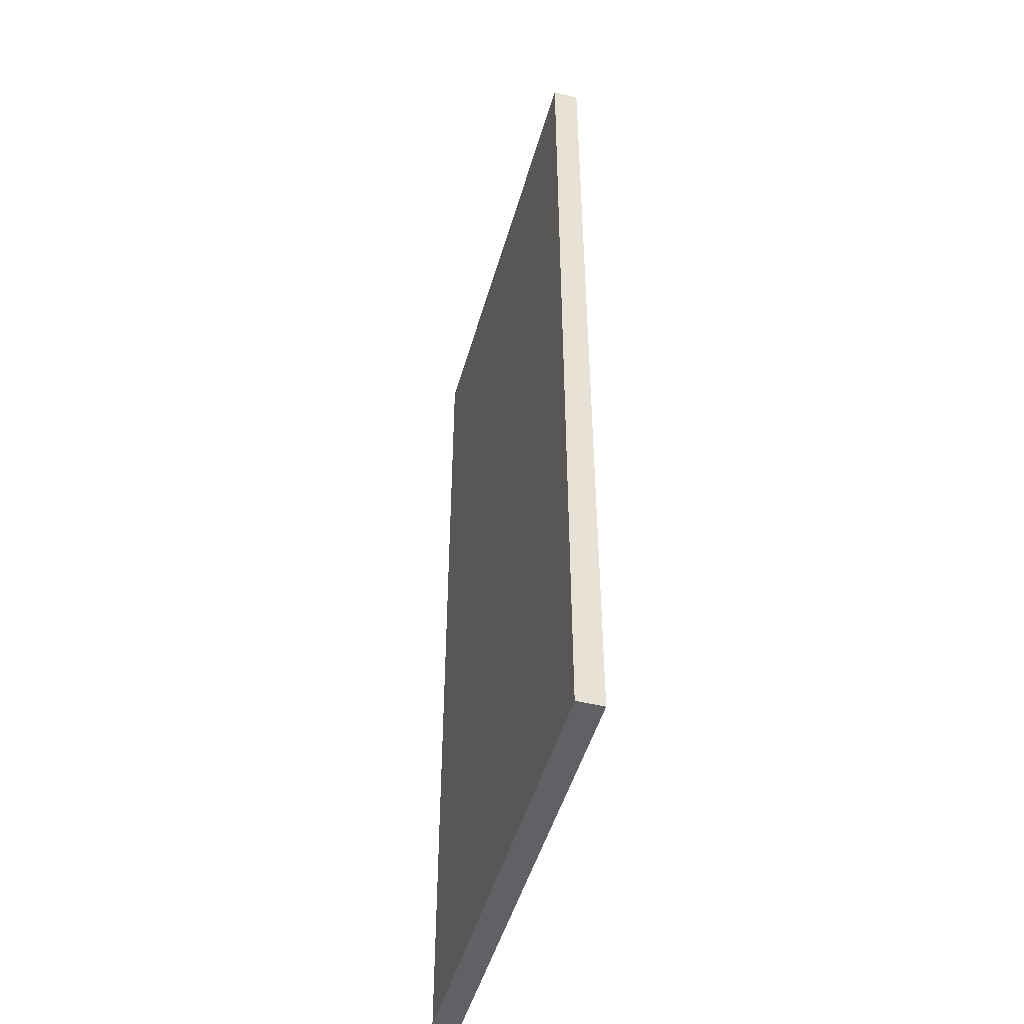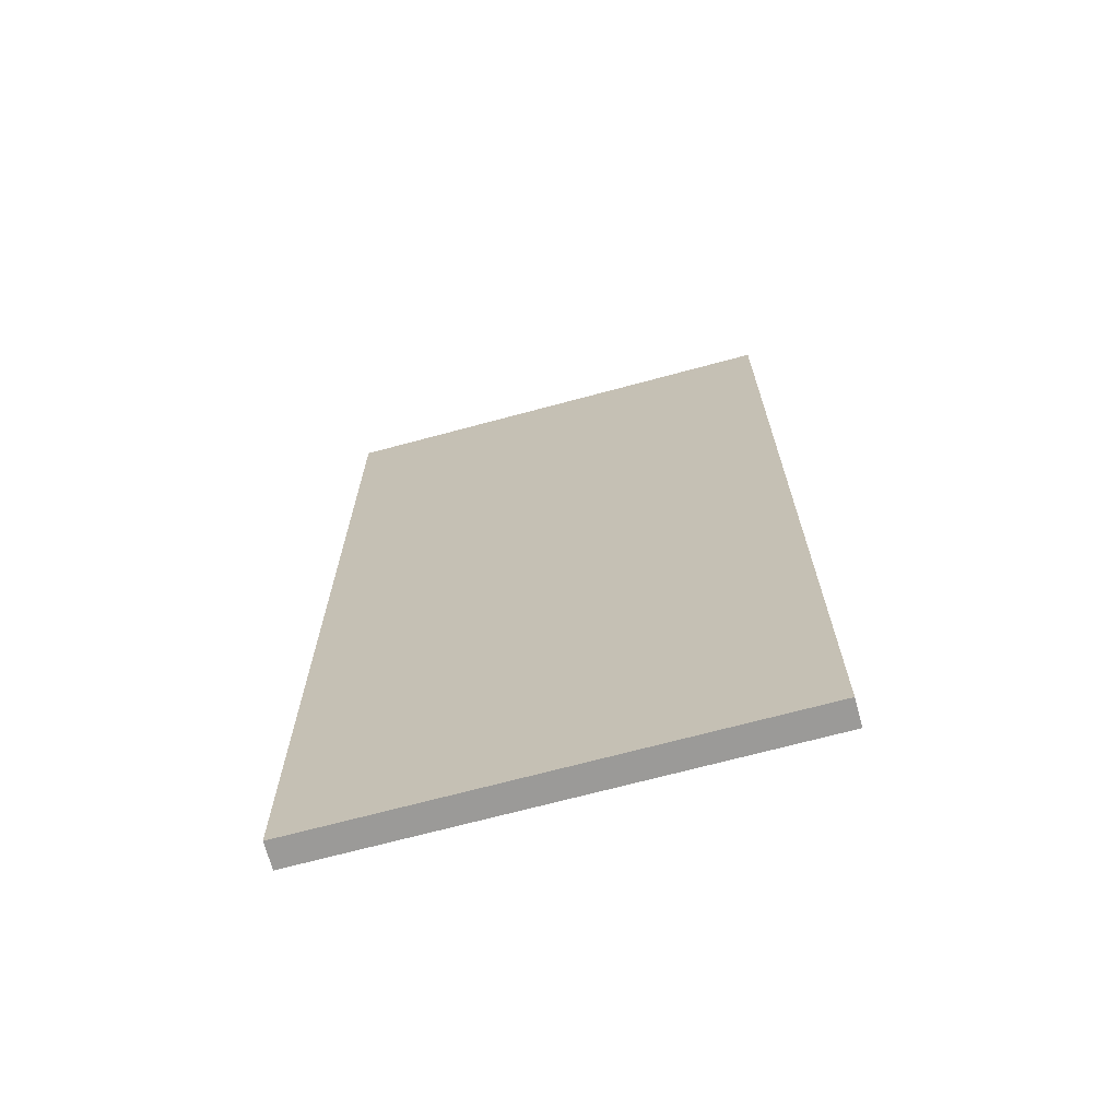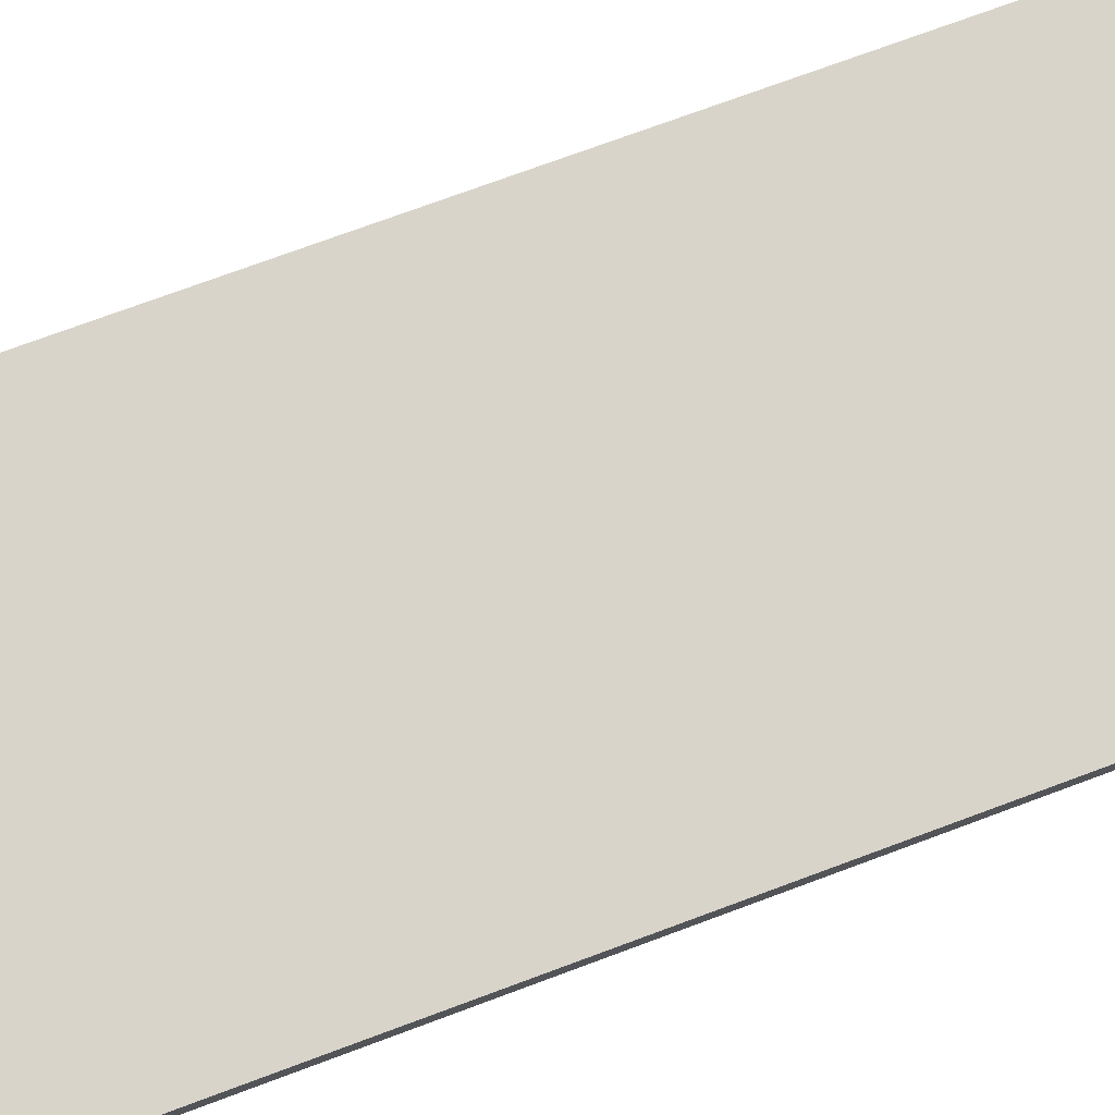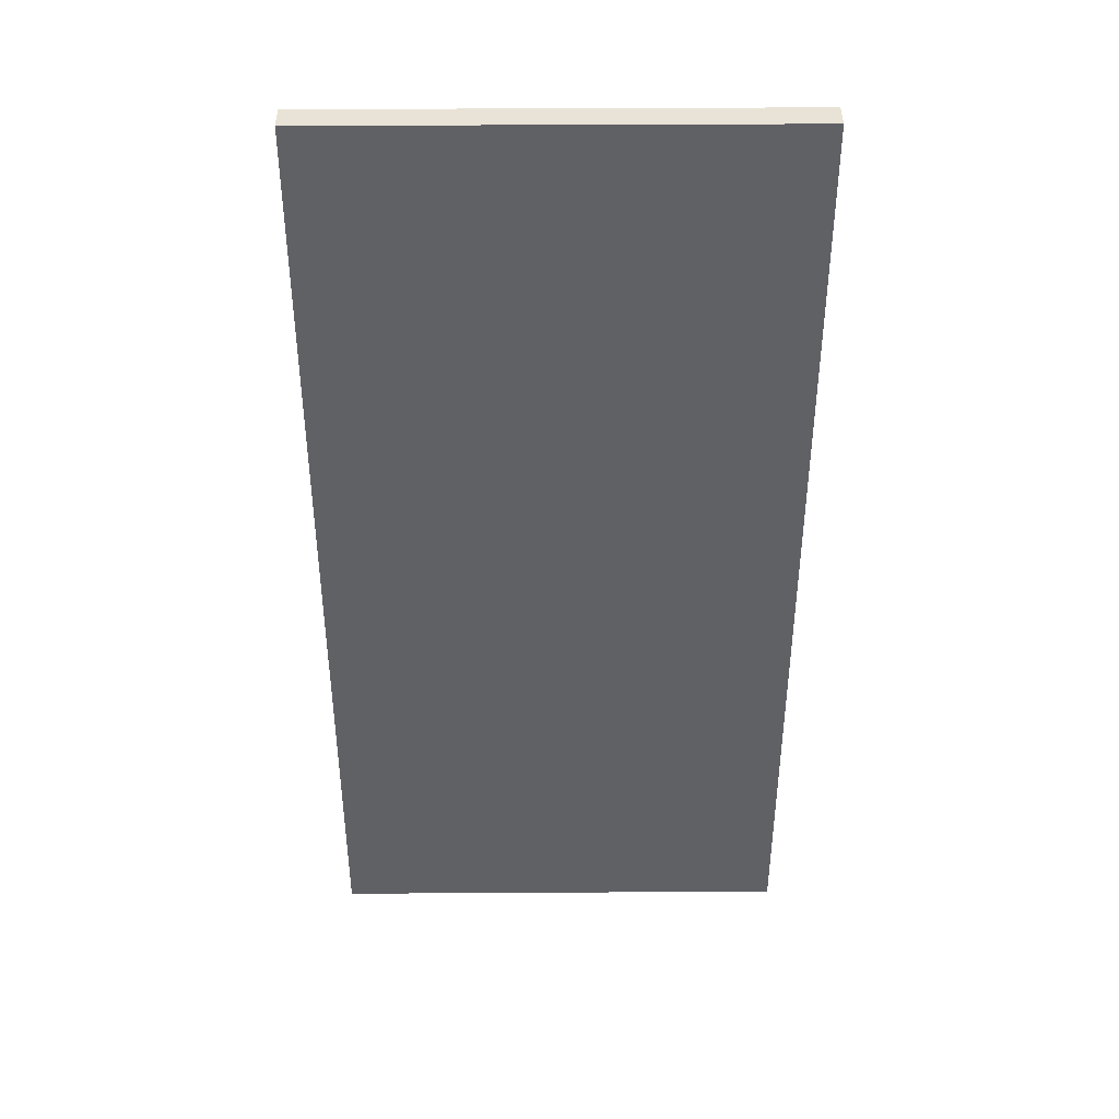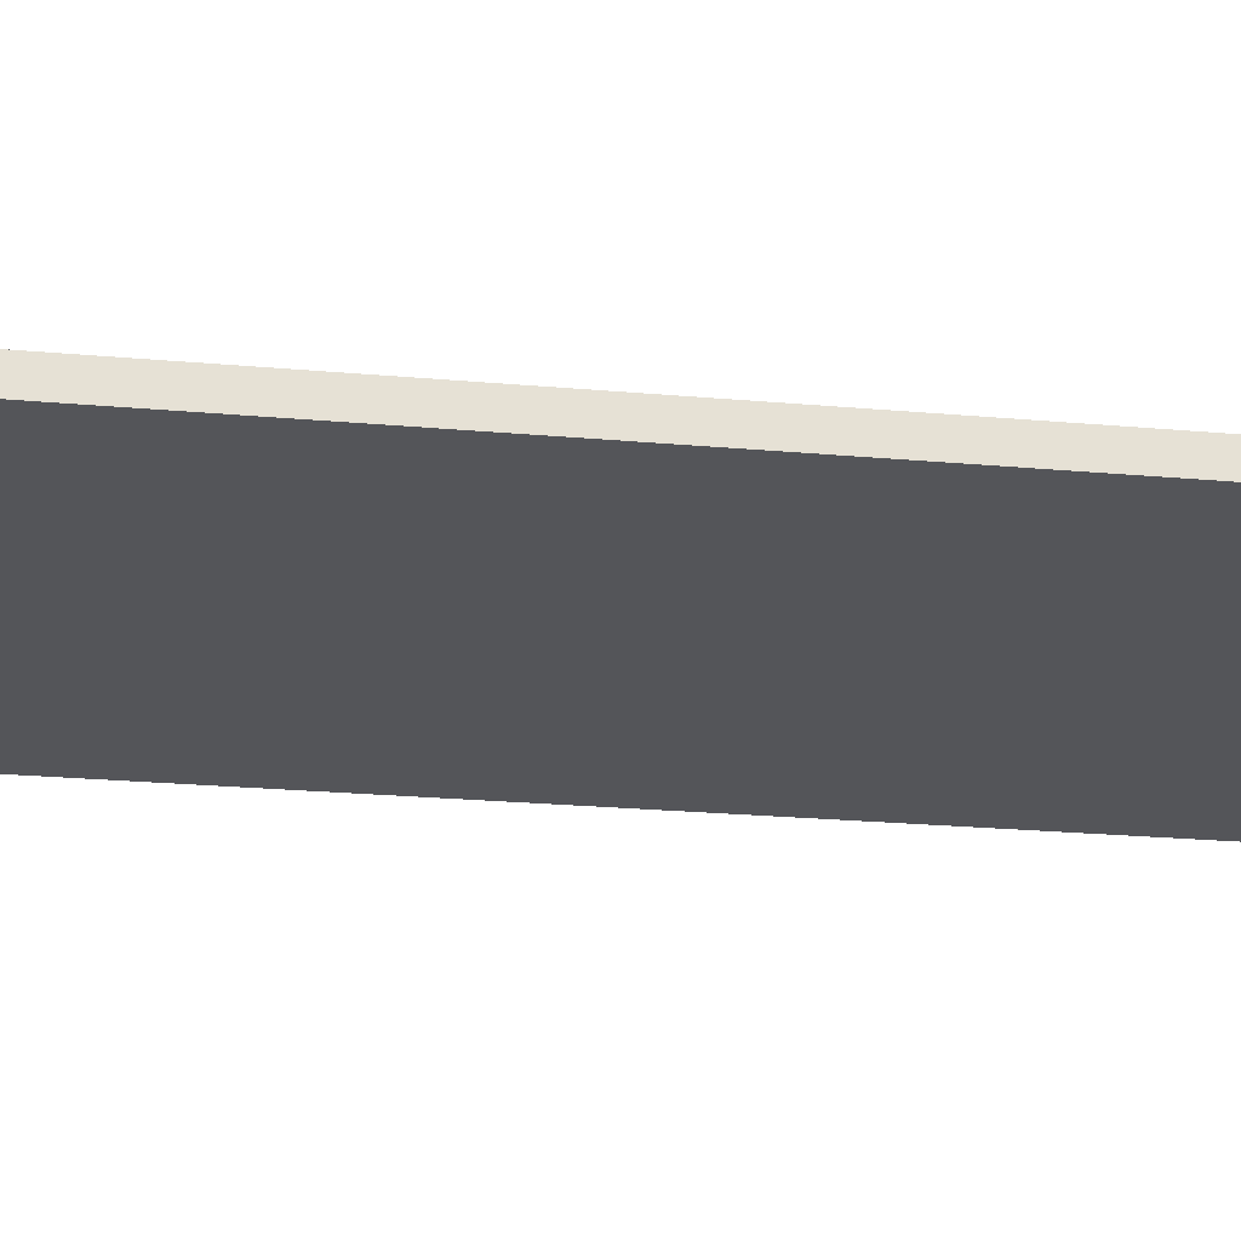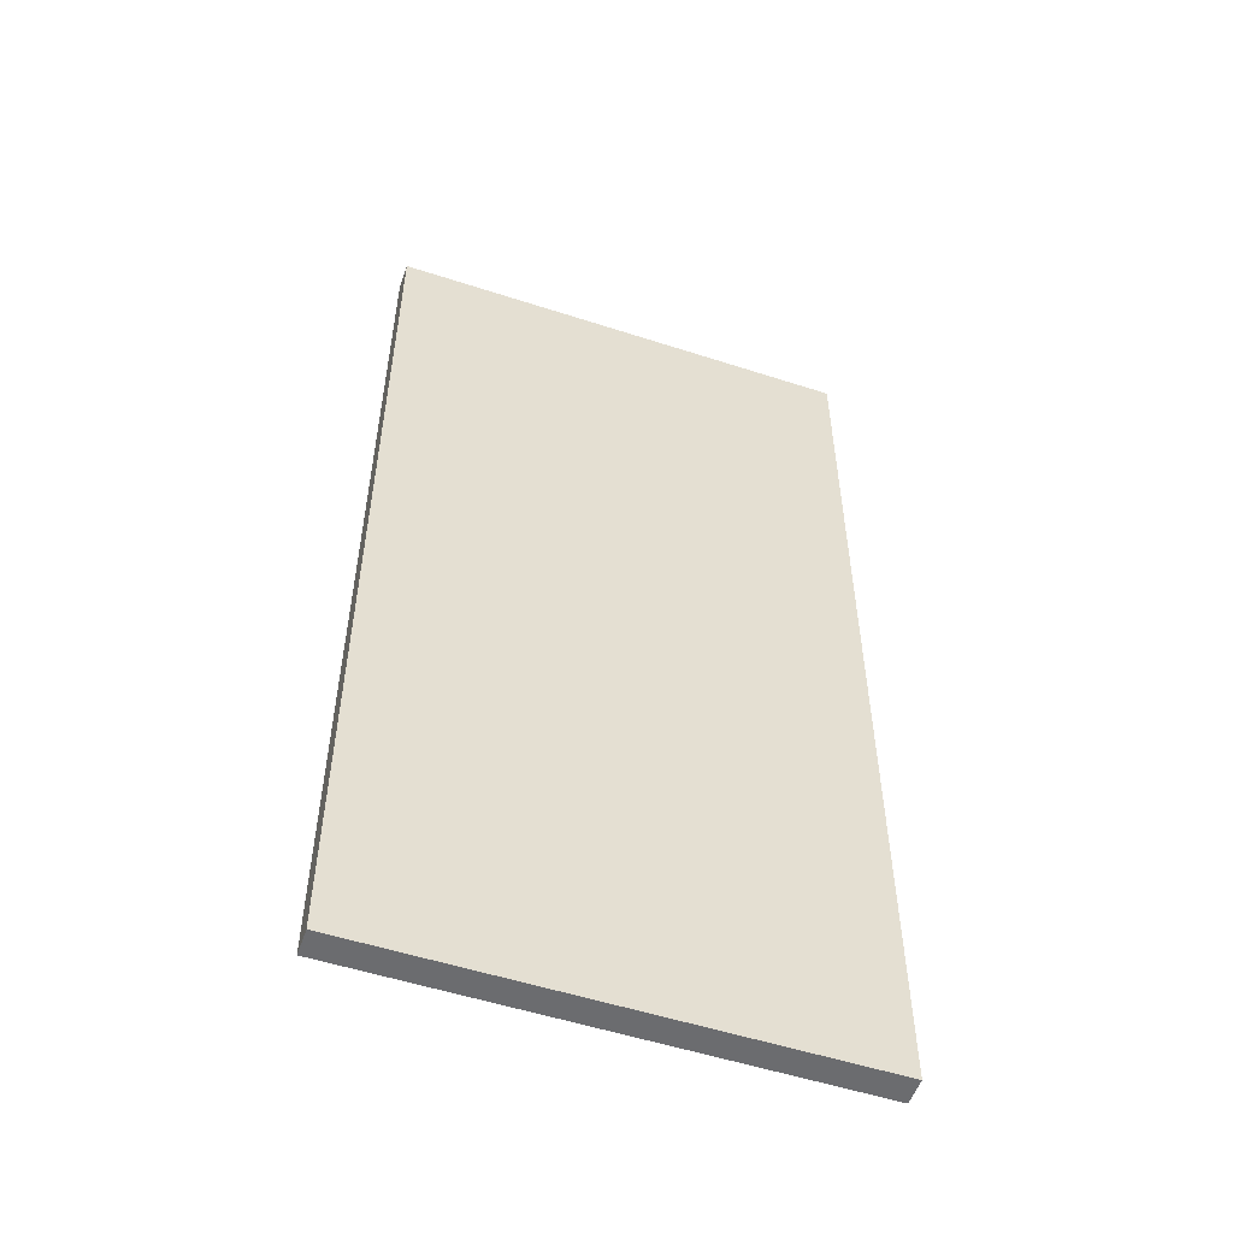
<metadata>
{"format":"obj","ext":"obj","renderer":"f3d","projection":"perspective","resolution":1024,"background":"white","views":[{"elev":-48.7,"azim":74.3,"up":"+Z"},{"elev":-69.4,"azim":15.1,"up":"+Z"},{"elev":74.8,"azim":69.7,"up":"+Y"},{"elev":41.7,"azim":179.6,"up":"+Z"},{"elev":-24.7,"azim":-98.3,"up":"+Y"},{"elev":-53.7,"azim":-19.1,"up":"+Z"}]}
</metadata>
<code>
o road
v 2.077 0.05479 -4.365
v 2.077 0.05479 4.365
v -2.086 0.05479 4.365
v -2.086 0.05479 -4.365
v 2.077 0.2919 -4.365
v 2.077 0.2919 4.365
v -2.086 0.2919 4.365
v -2.086 0.2919 -4.365
f 4 2 1
f 5 7 8
f 2 5 1
f 3 6 2
f 4 7 3
f 5 4 1
f 4 3 2
f 5 6 7
f 2 6 5
f 3 7 6
f 4 8 7
f 5 8 4

</code>
